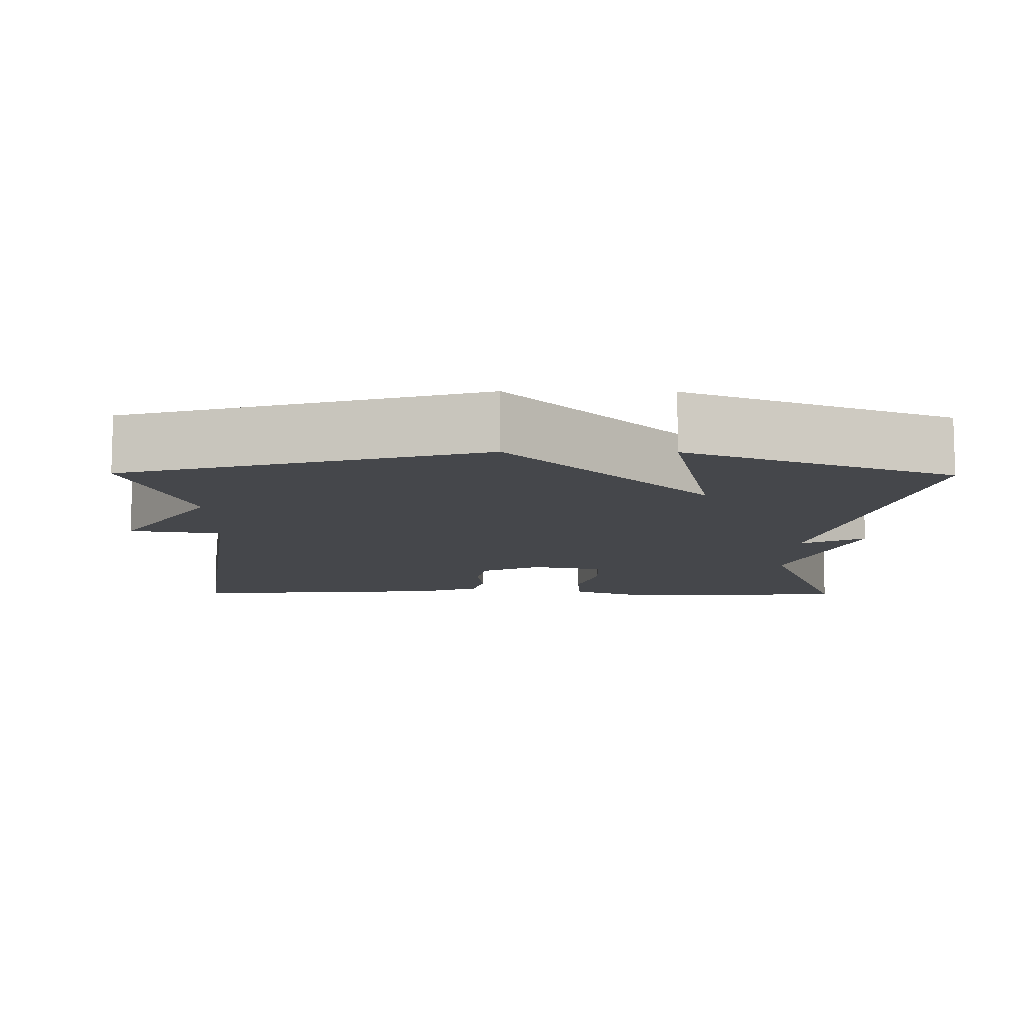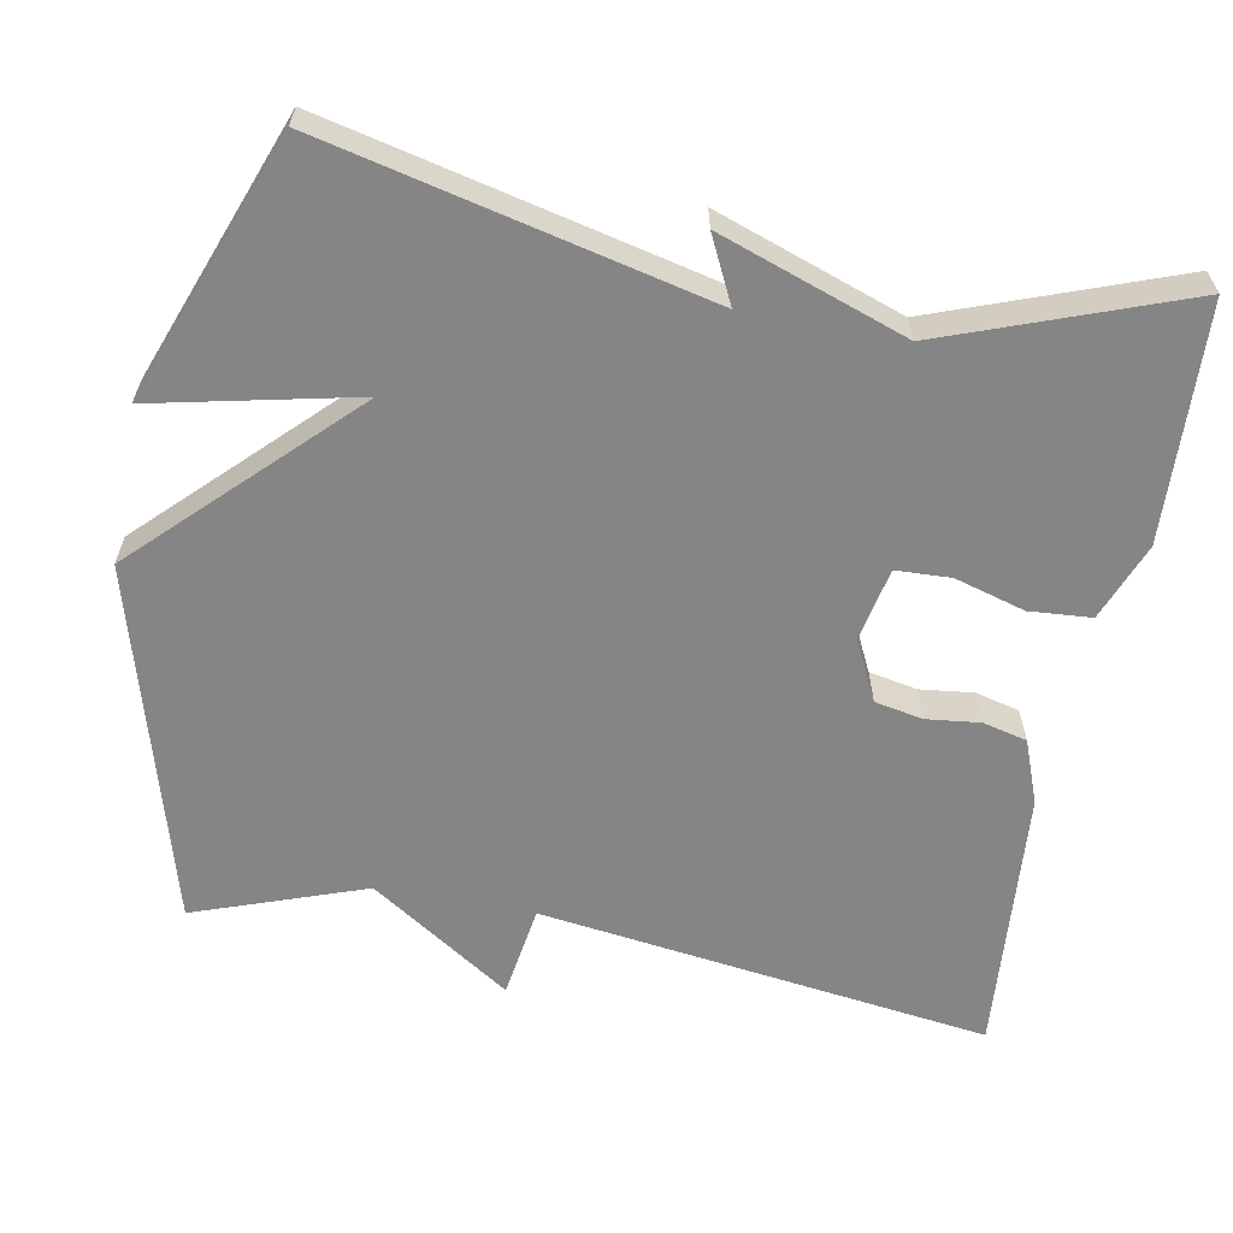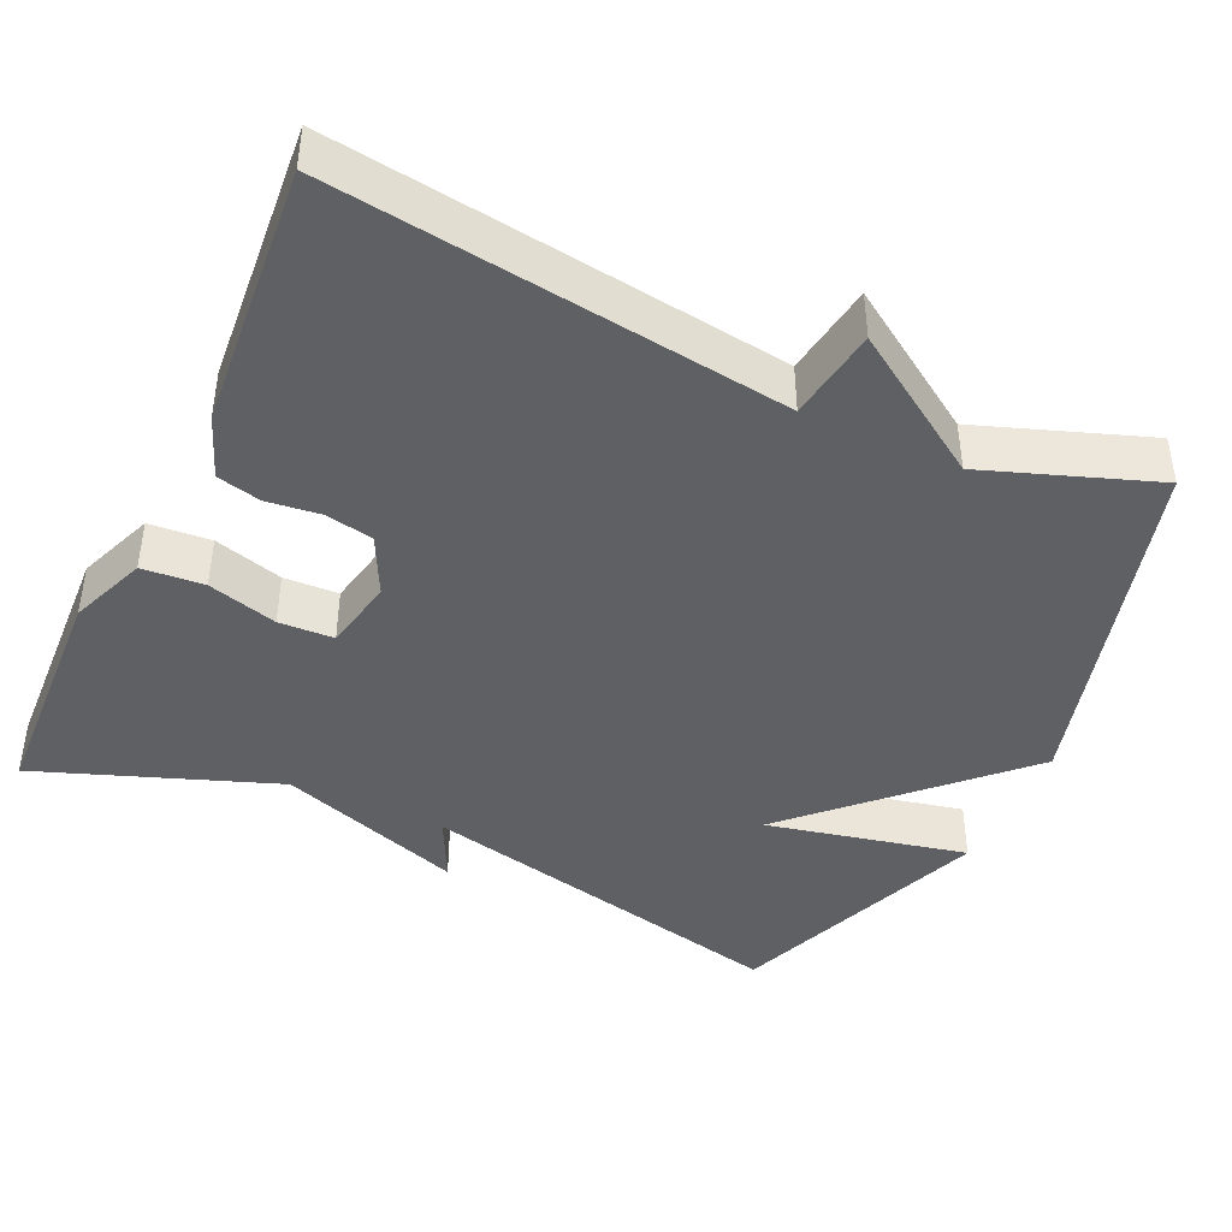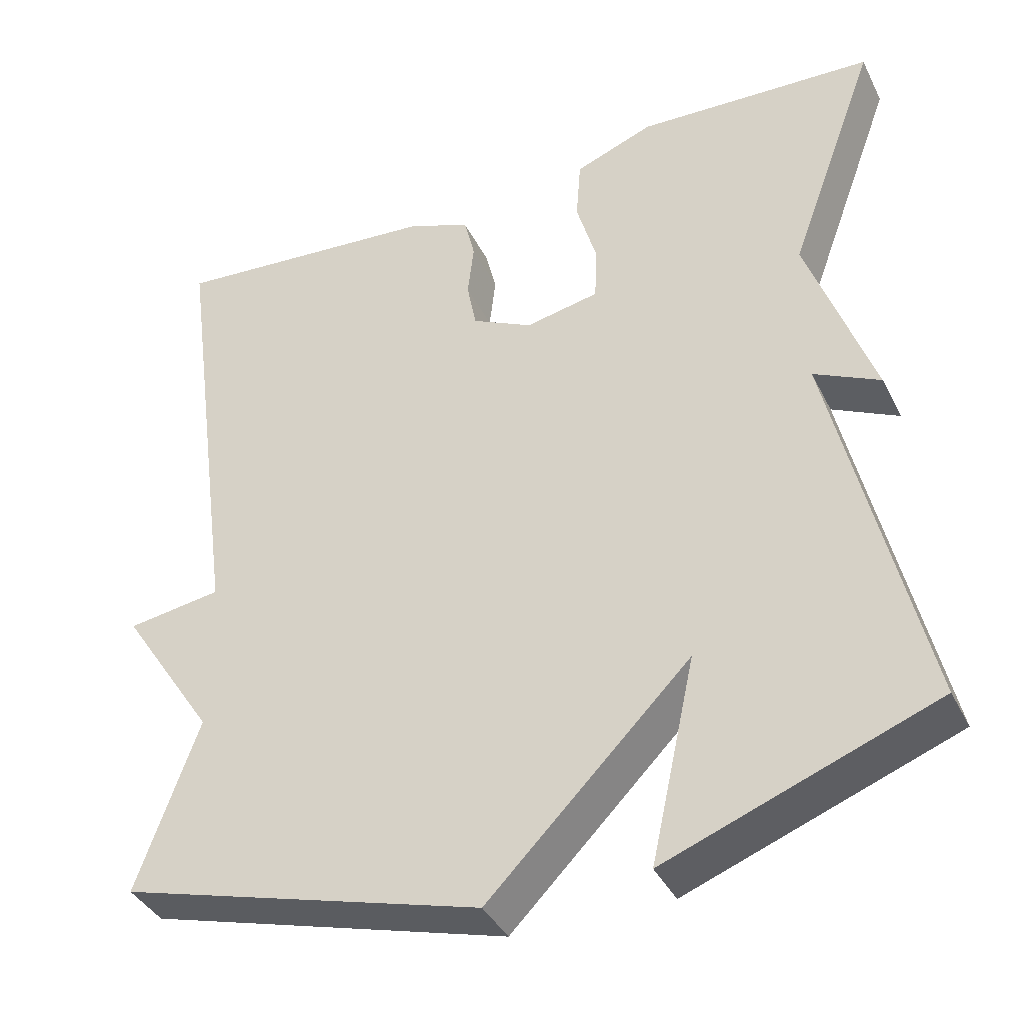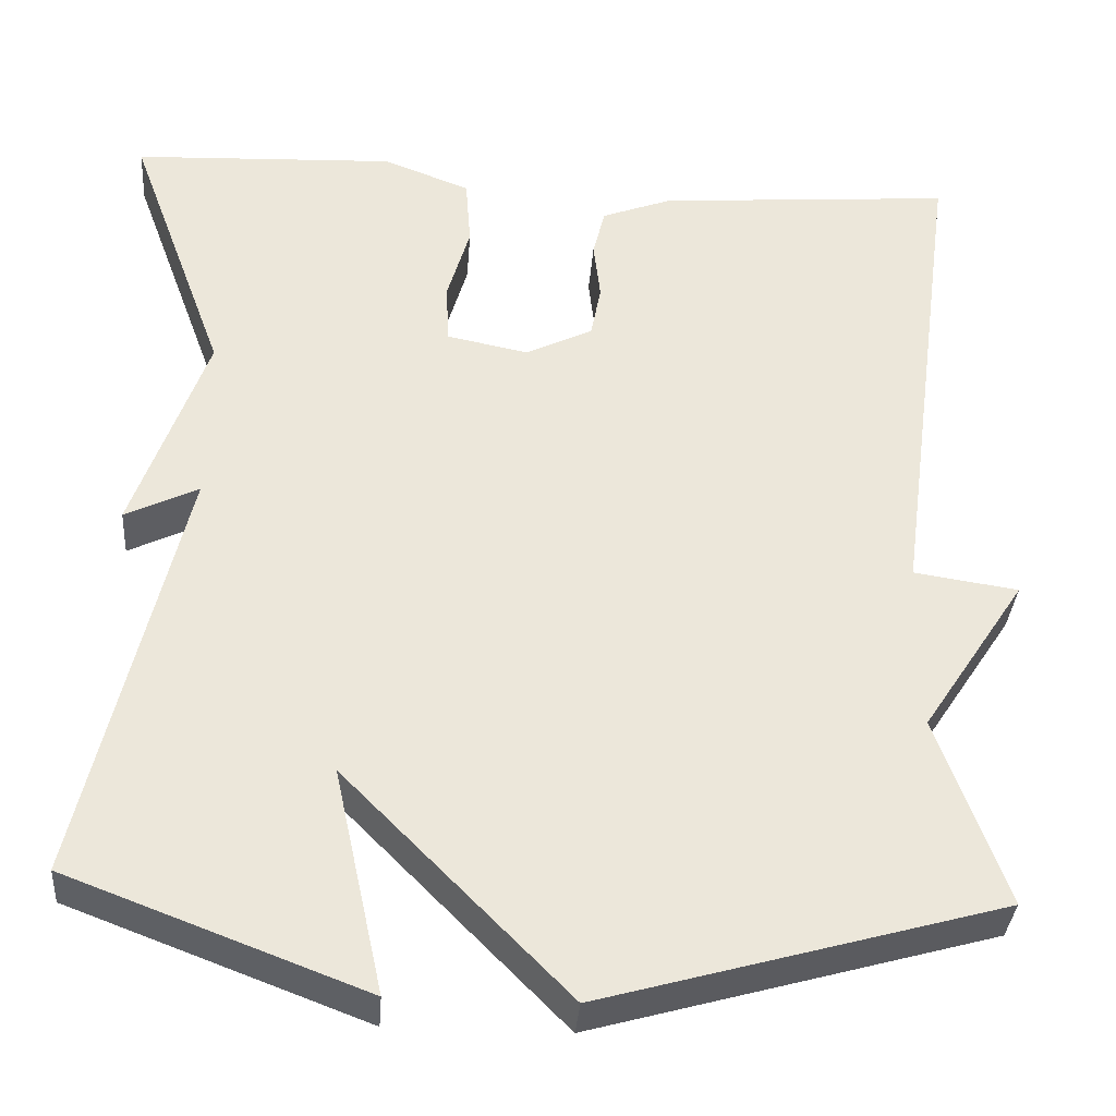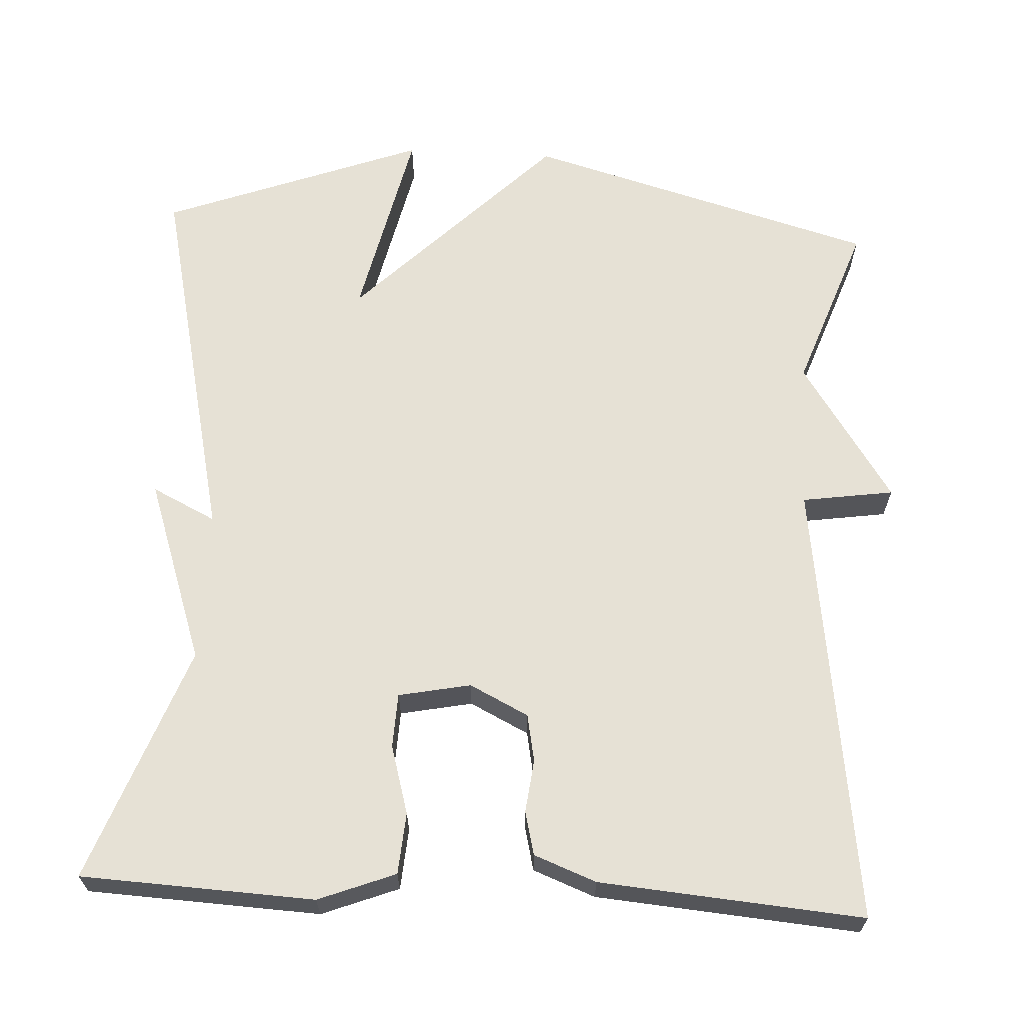
<metadata>
{"format":"obj","ext":"obj","renderer":"f3d","projection":"perspective","resolution":1024,"background":"white","views":[{"elev":-10.3,"azim":179.3,"up":"+Y"},{"elev":-61.8,"azim":-100.6,"up":"+Y"},{"elev":-42.6,"azim":65.2,"up":"+Y"},{"elev":-38.9,"azim":-155.6,"up":"+Z"},{"elev":-35.3,"azim":-4.3,"up":"+Z"},{"elev":64.6,"azim":3.1,"up":"+Y"}]}
</metadata>
<code>
v -0.5 0.07 0.5
v -0.196 0.07 0.514
v -0.096 0.07 0.475
v -0.09 0.07 0.395
v -0.116 0.07 0.305
v -0.113 0.07 0.234
v -0.019 0.07 0.215
v 0.058 0.07 0.253
v 0.07 0.07 0.315
v 0.062 0.07 0.384
v 0.076 0.07 0.441
v 0.157 0.07 0.472
v 0.5 0.07 0.5
v 0.422 0.07 -0.081
v 0.542 0.07 -0.099
v 0.422 0.07 -0.281
v 0.5 0.07 -0.5
v 0.041 0.07 -0.629
v -0.216 0.07 -0.369
v -0.159 0.07 -0.629
v -0.5 0.07 -0.5
v -0.387 0.07 -0.008
v -0.471 0.07 -0.049
v -0.387 0.07 0.192
v -0.5 0 0.5
v -0.196 0 0.514
v -0.096 0 0.475
v -0.09 0 0.395
v -0.116 0 0.305
v -0.113 0 0.234
v -0.019 0 0.215
v 0.058 0 0.253
v 0.07 0 0.315
v 0.062 0 0.384
v 0.076 0 0.441
v 0.157 0 0.472
v 0.5 0 0.5
v 0.422 0 -0.081
v 0.542 0 -0.099
v 0.422 0 -0.281
v 0.5 0 -0.5
v 0.041 0 -0.629
v -0.216 0 -0.369
v -0.159 0 -0.629
v -0.5 0 -0.5
v -0.387 0 -0.008
v -0.471 0 -0.049
v -0.387 0 0.192
f 22 23 24
f 19 20 21 22
f 19 22 24
f 18 19 24
f 17 18 24
f 16 17 24
f 14 15 16
f 14 16 24
f 12 13 14
f 11 12 14
f 10 11 14
f 9 10 14
f 8 9 14
f 7 8 14
f 6 7 14 24
f 24 1 2
f 6 24 2
f 5 6 2
f 2 3 4 5
f 48 47 46
f 46 45 44 43
f 48 46 43
f 48 43 42
f 48 42 41
f 48 41 40
f 40 39 38
f 48 40 38
f 38 37 36
f 38 36 35
f 38 35 34
f 38 34 33
f 38 33 32
f 38 32 31
f 48 38 31 30
f 26 25 48
f 26 48 30
f 26 30 29
f 29 28 27 26
f 1 25 26 2
f 2 26 27 3
f 3 27 28 4
f 4 28 29 5
f 5 29 30 6
f 6 30 31 7
f 7 31 32 8
f 8 32 33 9
f 9 33 34 10
f 10 34 35 11
f 11 35 36 12
f 12 36 37 13
f 13 37 38 14
f 14 38 39 15
f 15 39 40 16
f 16 40 41 17
f 17 41 42 18
f 18 42 43 19
f 19 43 44 20
f 20 44 45 21
f 21 45 46 22
f 22 46 47 23
f 23 47 48 24
f 24 48 25 1

</code>
